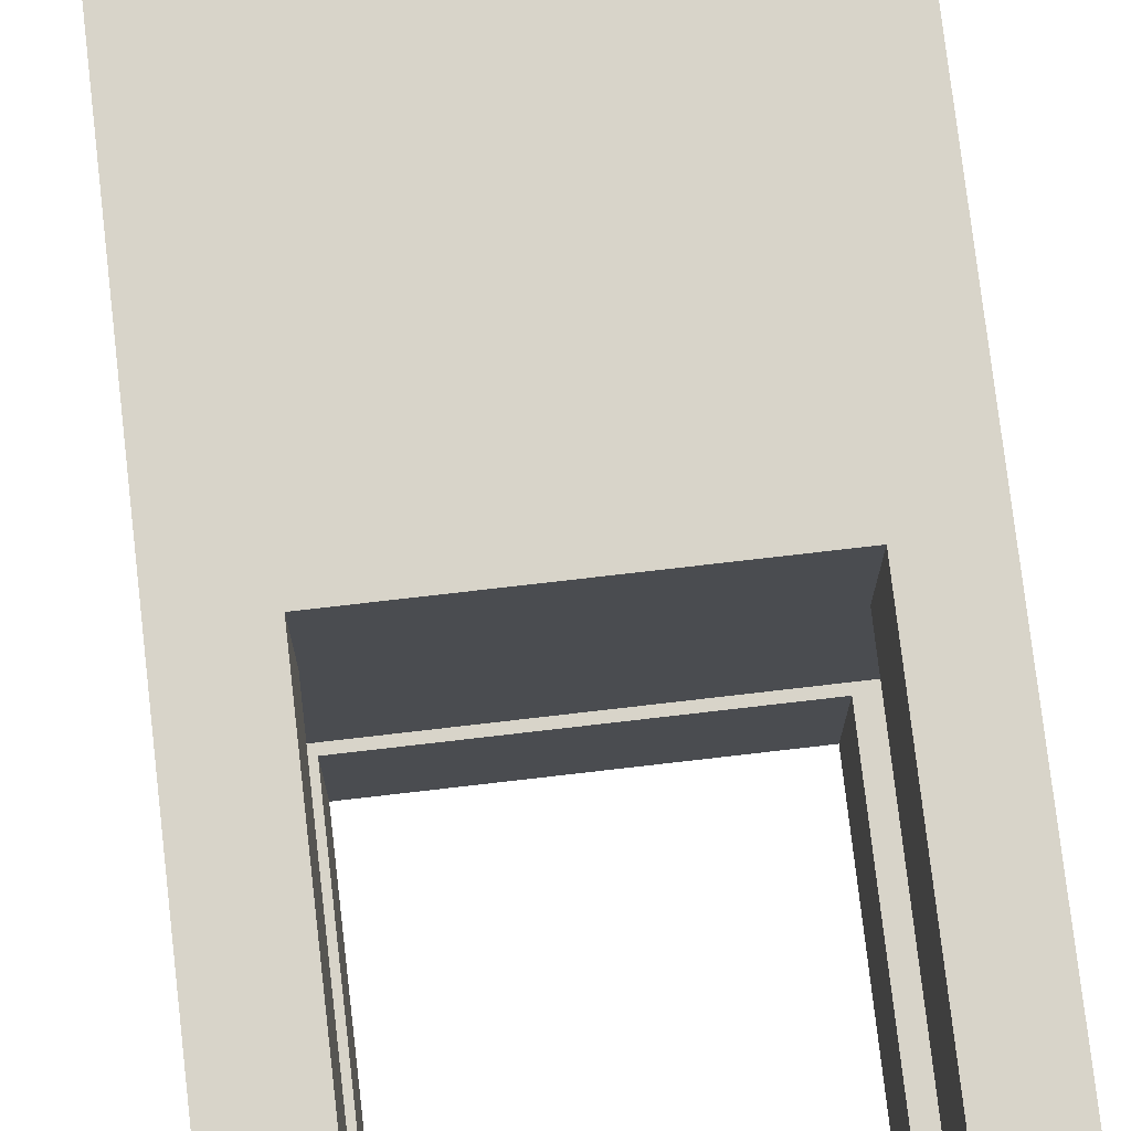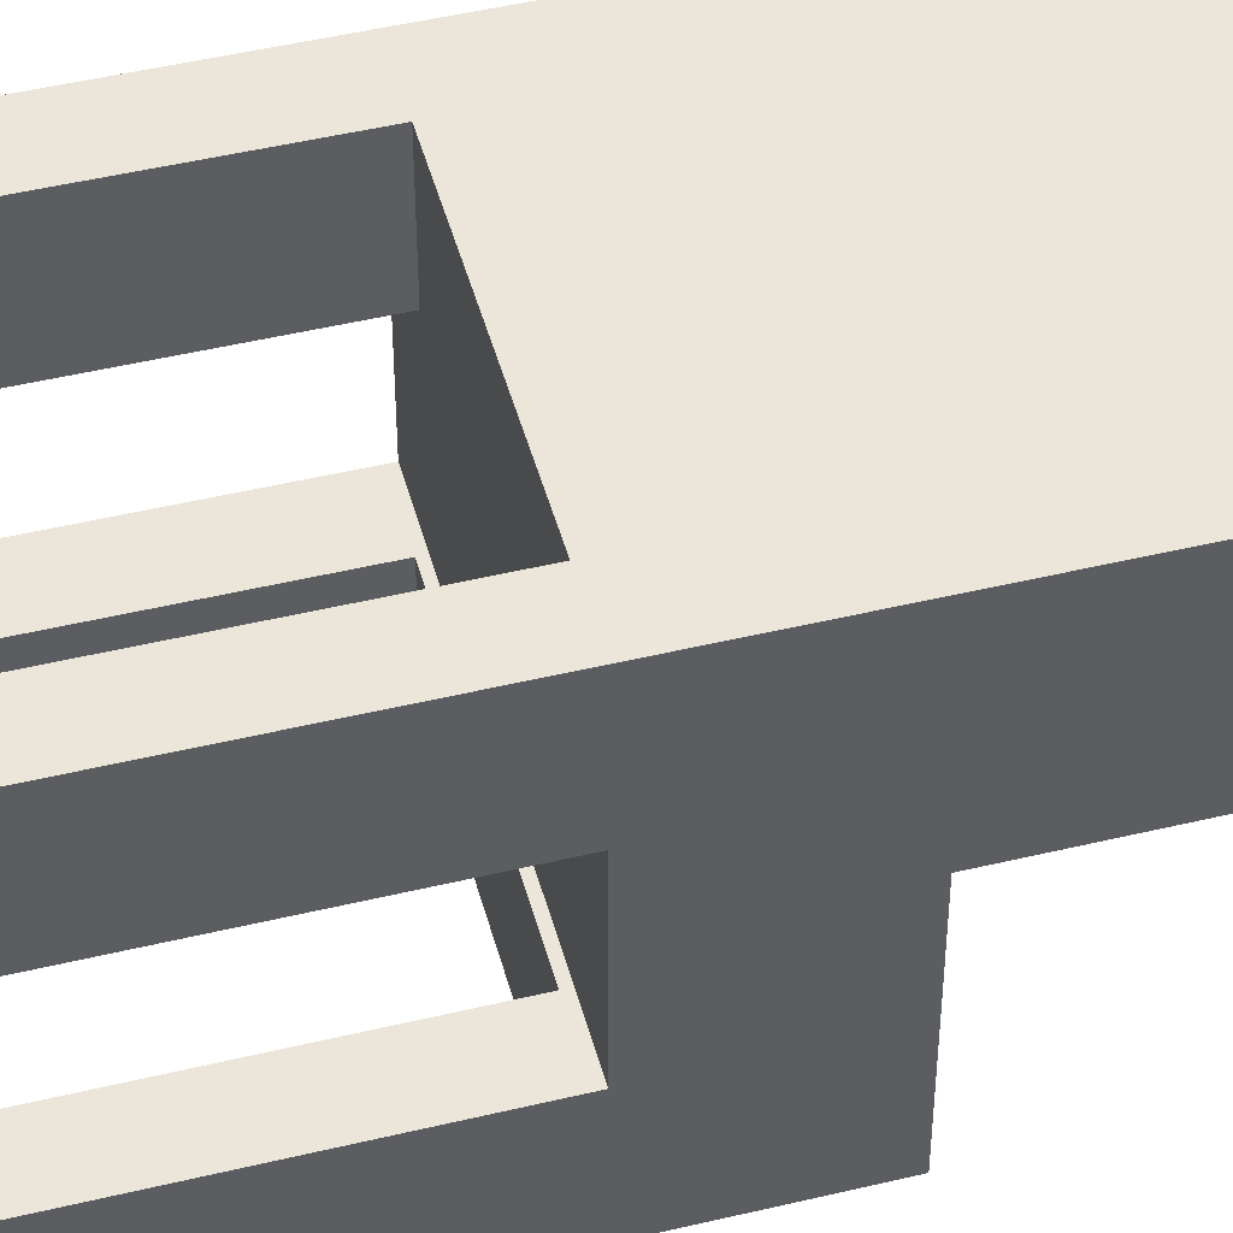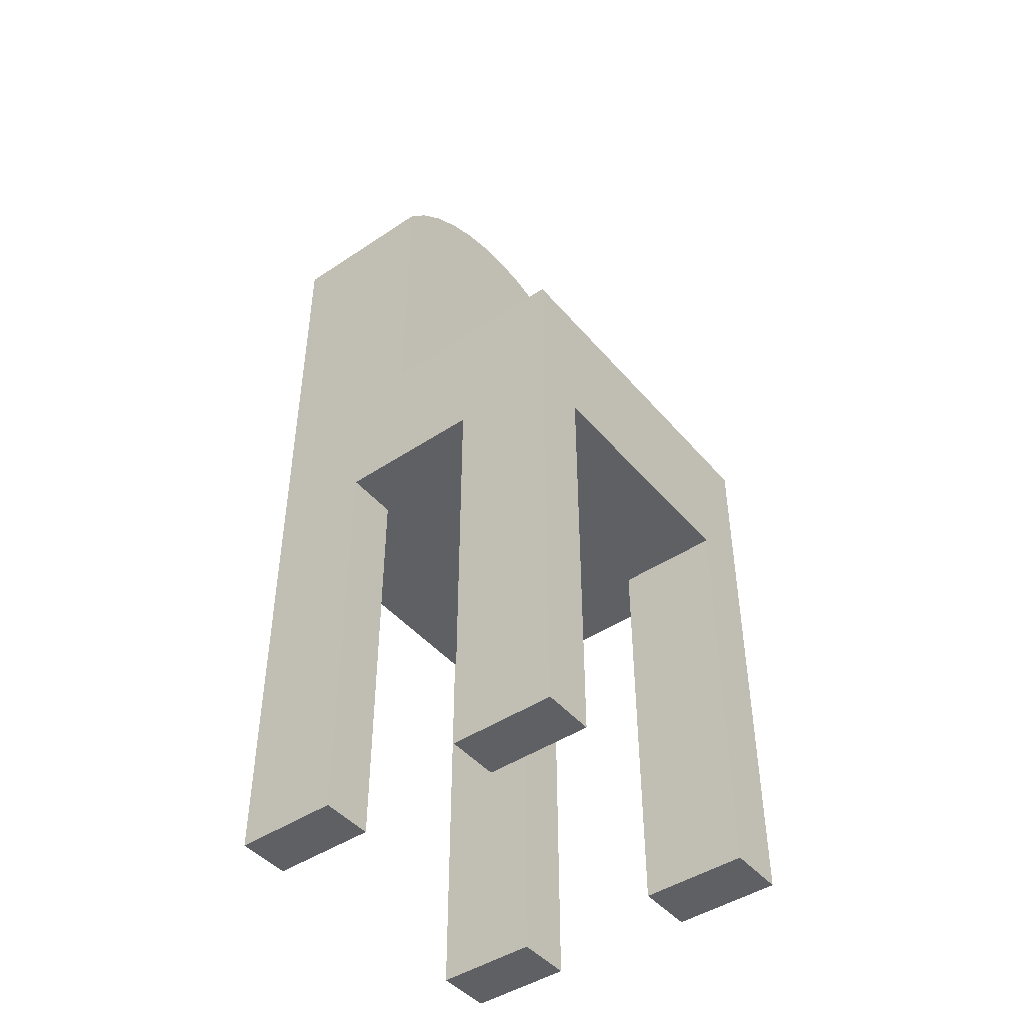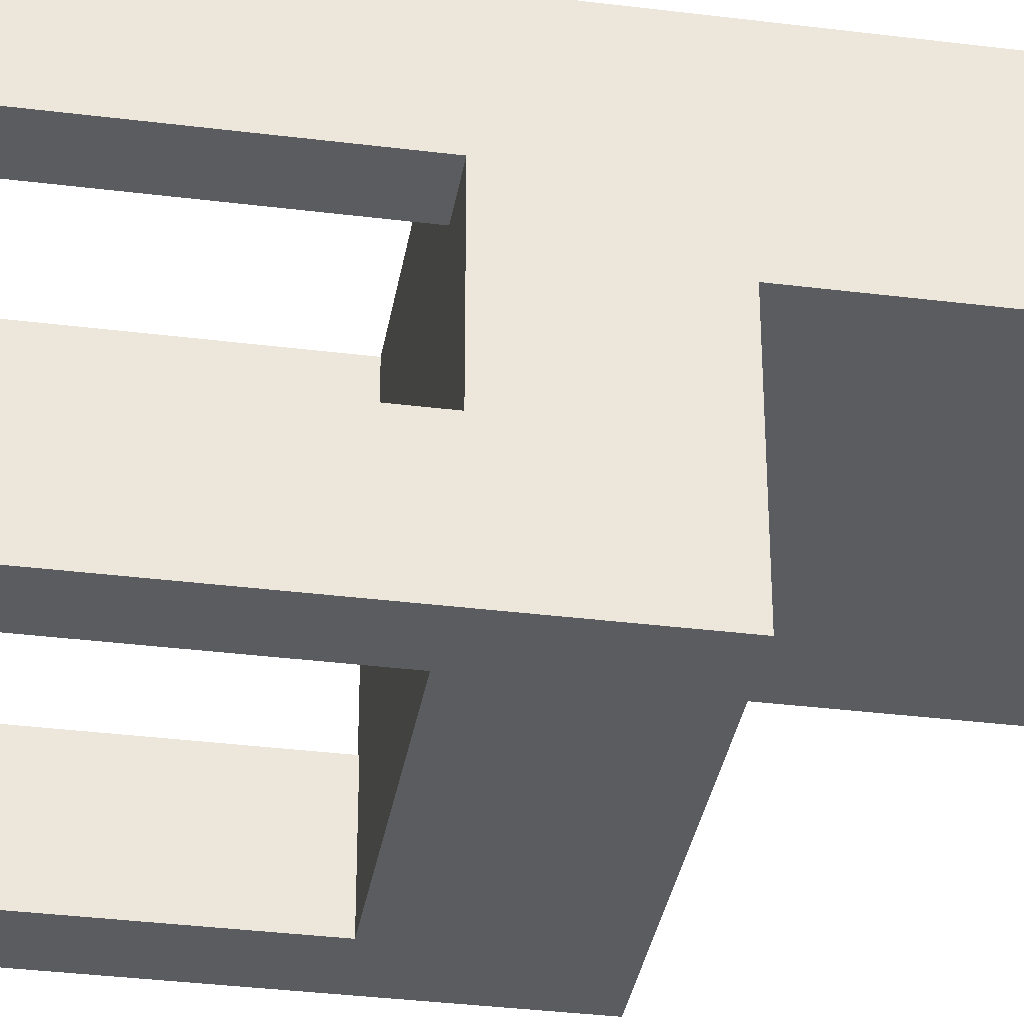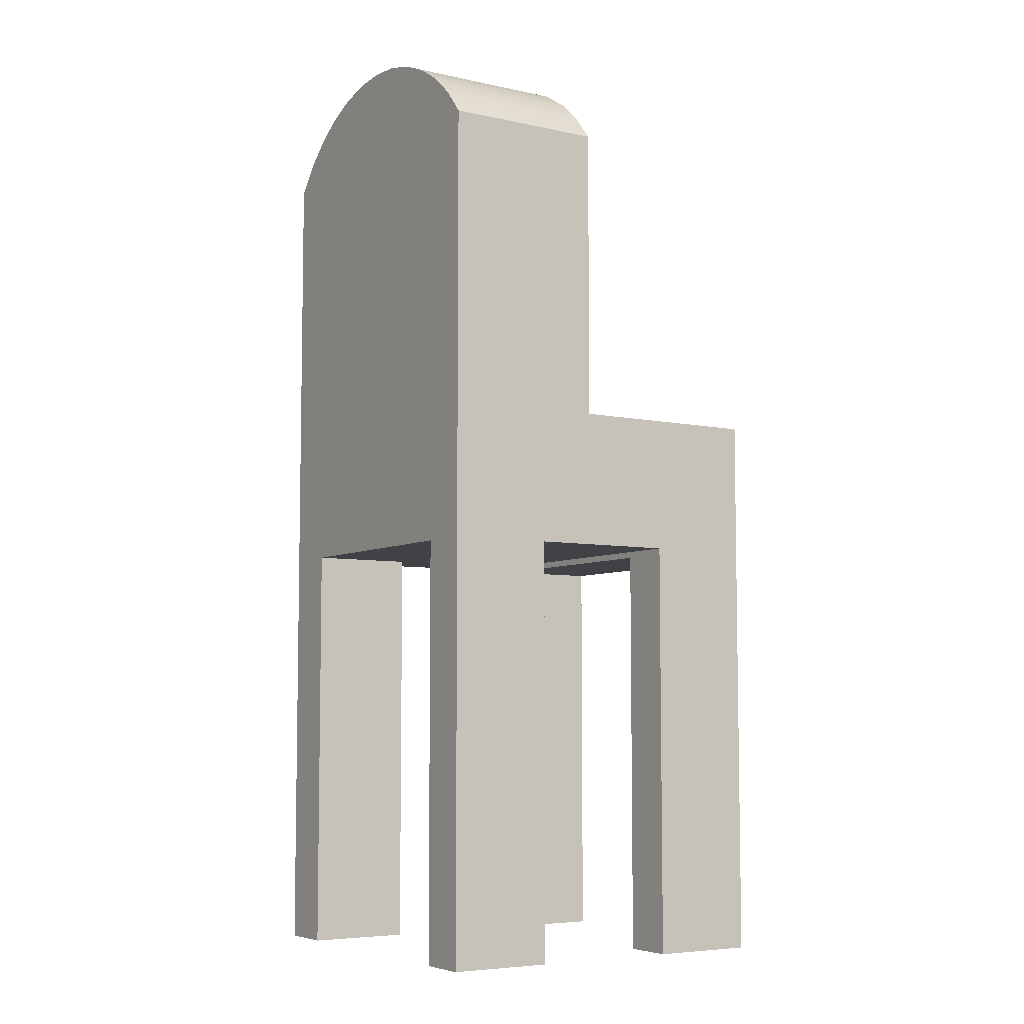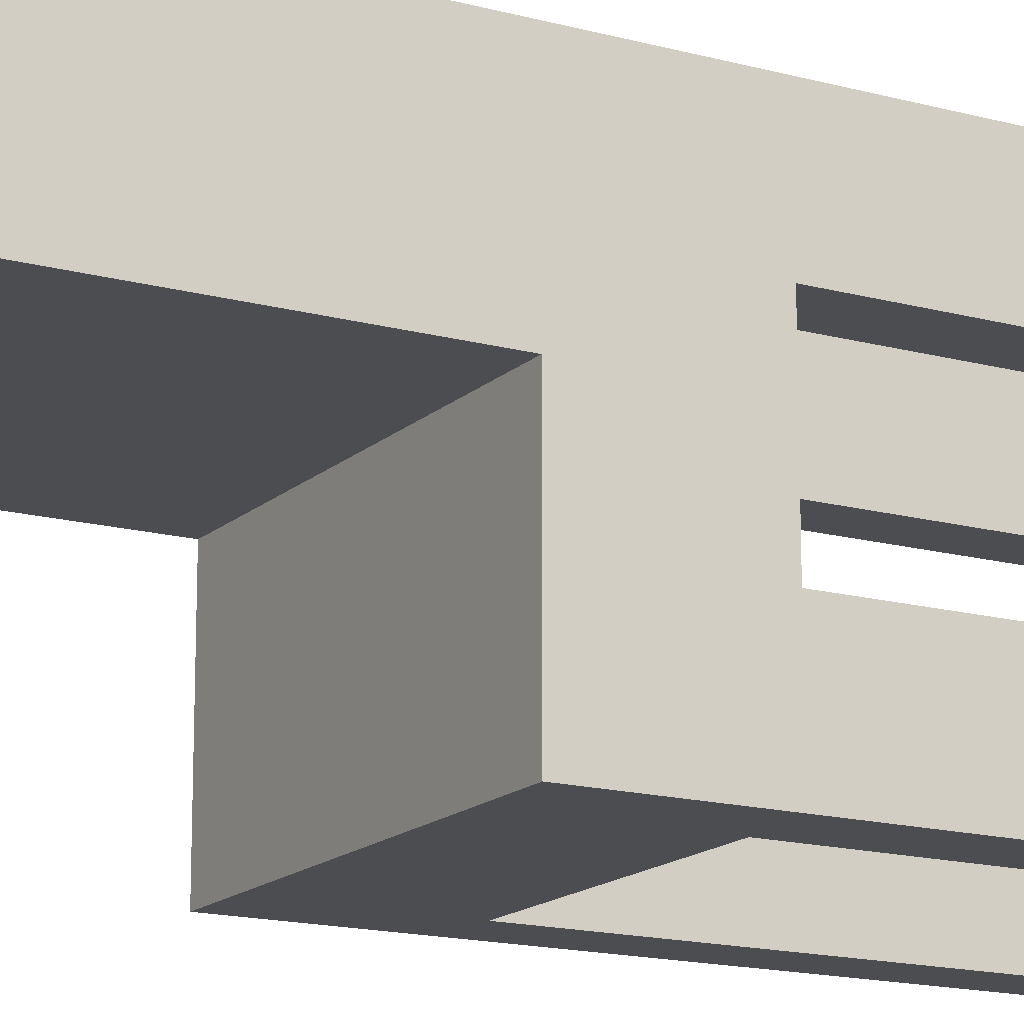
<metadata>
{"format":"obj","ext":"obj","renderer":"f3d","projection":"perspective","resolution":1024,"background":"white","views":[{"elev":75.7,"azim":-6.6,"up":"+Z"},{"elev":47.7,"azim":74.9,"up":"+Z"},{"elev":-45.3,"azim":127.6,"up":"+Y"},{"elev":-34.8,"azim":80.5,"up":"+Z"},{"elev":-6.3,"azim":57.5,"up":"+Y"},{"elev":-15.9,"azim":-119.6,"up":"+Z"}]}
</metadata>
<code>
v 0.1648 0.3013 0.1298
v 0.1648 0.02346 -0.01961
v 0.1648 0.3013 -0.01961
v 0.1648 -0.1041 0.03323
v 0.1648 -0.4983 0.03323
v 0.1648 -0.4983 0.1298
v 0.1648 0.02346 -0.2012
v 0.1648 -0.1041 -0.1035
v 0.1648 -0.4983 -0.2012
v 0.1648 -0.4983 -0.1035
v 0.144 0.3257 0.1298
v 0.144 0.3257 -0.01961
v 0.1158 -0.4983 0.1298
v 0.1158 -0.1041 0.1298
v -0.1125 -0.1041 0.1298
v -0.1661 0.3013 0.1298
v -0.1452 0.3257 0.1298
v 0.1196 0.3465 0.1298
v -0.1208 0.3465 0.1298
v -0.09346 0.3632 0.1298
v 0.09219 0.3632 0.1298
v 0.06255 0.3755 0.1298
v -0.06382 0.3755 0.1298
v 0.03135 0.3829 0.1298
v -0.03262 0.3829 0.1298
v -0.000636 0.3855 0.1298
v -0.1661 -0.4983 0.1298
v -0.1125 -0.4983 0.1298
v 0.1158 -0.4983 0.03323
v 0.1158 -0.1041 0.03323
v -0.1661 -0.1041 -0.1035
v -0.1125 -0.1041 0.03323
v -0.1661 -0.1041 0.03323
v 0.1158 -0.4983 -0.1035
v 0.1158 -0.11 -0.1035
v -0.1125 -0.11 -0.1035
v -0.1661 -0.4983 -0.1035
v -0.1125 -0.4983 -0.1035
v 0.1158 -0.4983 -0.2012
v -0.1661 -0.4983 -0.2012
v -0.1125 -0.11 -0.2012
v -0.1125 -0.4983 -0.2012
v -0.1661 0.02346 -0.2012
v 0.1158 -0.11 -0.2012
v -0.1661 0.02346 -0.01961
v -0.1661 0.3013 -0.01961
v -0.1452 0.3257 -0.01961
v -0.1208 0.3465 -0.01961
v 0.1196 0.3465 -0.01961
v -0.09346 0.3632 -0.01961
v 0.09219 0.3632 -0.01961
v 0.06255 0.3755 -0.01961
v -0.06382 0.3755 -0.01961
v -0.03262 0.3829 -0.01961
v 0.03135 0.3829 -0.01961
v -0.000636 0.3855 -0.01961
v -0.1661 -0.4983 0.03323
v -0.1125 -0.4983 0.03323
g SketchUp_ID2
f 1 2 3
f 2 1 4
f 4 1 5
f 5 1 6
f 7 8 9
f 8 7 2
f 8 2 4
f 10 9 8
f 11 3 12
f 3 11 1
f 1 13 6
f 13 1 14
f 14 1 15
f 15 1 16
f 16 1 17
f 17 1 11
f 17 11 18
f 17 18 19
f 19 18 20
f 20 18 21
f 20 21 22
f 20 22 23
f 23 22 24
f 23 24 25
f 25 24 26
f 15 27 28
f 27 15 16
f 13 5 6
f 5 13 29
f 30 5 29
f 5 30 4
f 15 30 14
f 30 8 4
f 8 30 31
f 31 30 32
f 32 30 15
f 31 32 33
f 8 34 10
f 34 8 35
f 35 8 36
f 36 37 38
f 37 36 31
f 31 36 8
f 34 9 10
f 9 34 39
f 40 41 42
f 41 40 43
f 41 43 44
f 44 9 39
f 9 44 7
f 7 44 43
f 43 2 7
f 2 43 45
f 46 2 45
f 2 46 3
f 3 46 47
f 3 47 12
f 12 47 48
f 12 48 49
f 49 48 50
f 49 50 51
f 51 50 52
f 52 50 53
f 52 53 54
f 52 54 55
f 55 54 56
f 49 11 12
f 11 49 18
f 51 18 49
f 18 51 21
f 52 21 51
f 21 52 22
f 53 25 54
f 25 53 23
f 50 23 53
f 23 50 20
f 48 20 50
f 20 48 19
f 47 19 48
f 19 47 17
f 16 47 46
f 47 16 17
f 27 33 57
f 37 43 40
f 43 37 31
f 43 31 45
f 45 31 33
f 45 33 46
f 46 33 16
f 16 33 27
f 27 58 28
f 58 27 57
f 15 58 32
f 58 15 28
f 13 30 29
f 30 13 14
f 33 58 57
f 58 33 32
f 37 42 38
f 42 37 40
f 36 42 41
f 42 36 38
f 36 44 35
f 44 36 41
f 39 35 44
f 35 39 34
g SketchUp_ID2
f 8 9 10
f 4 2 8
f 2 7 8
f 9 8 7
f 6 1 5
f 5 1 4
f 4 1 2
f 3 2 1
f 1 11 3
f 12 3 11
f 16 15 27
f 28 27 15
f 26 24 25
f 25 24 23
f 24 22 23
f 23 22 20
f 22 21 20
f 21 18 20
f 20 18 19
f 19 18 17
f 18 11 17
f 11 1 17
f 17 1 16
f 16 1 15
f 15 1 14
f 14 1 13
f 6 13 1
f 29 13 5
f 6 5 13
f 4 30 5
f 29 5 30
f 33 32 31
f 15 30 32
f 32 30 31
f 31 30 8
f 4 8 30
f 14 30 15
f 8 36 31
f 31 36 37
f 38 37 36
f 36 8 35
f 35 8 34
f 10 34 8
f 39 34 9
f 10 9 34
f 43 44 7
f 7 44 9
f 39 9 44
f 44 43 41
f 43 40 41
f 42 41 40
f 45 43 2
f 7 2 43
f 56 54 55
f 55 54 52
f 54 53 52
f 53 50 52
f 52 50 51
f 51 50 49
f 50 48 49
f 49 48 12
f 48 47 12
f 12 47 3
f 47 46 3
f 3 46 2
f 45 2 46
f 18 49 11
f 12 11 49
f 21 51 18
f 49 18 51
f 22 52 21
f 51 21 52
f 23 53 25
f 54 25 53
f 20 50 23
f 53 23 50
f 19 48 20
f 50 20 48
f 17 47 19
f 48 19 47
f 17 16 47
f 46 47 16
f 27 33 16
f 16 33 46
f 46 33 45
f 33 31 45
f 45 31 43
f 31 37 43
f 40 43 37
f 57 33 27
f 57 27 58
f 28 58 27
f 28 15 58
f 32 58 15
f 14 13 30
f 29 30 13
f 32 33 58
f 57 58 33
f 40 37 42
f 38 42 37
f 38 36 42
f 41 42 36
f 41 36 44
f 35 44 36
f 34 39 35
f 44 35 39

</code>
